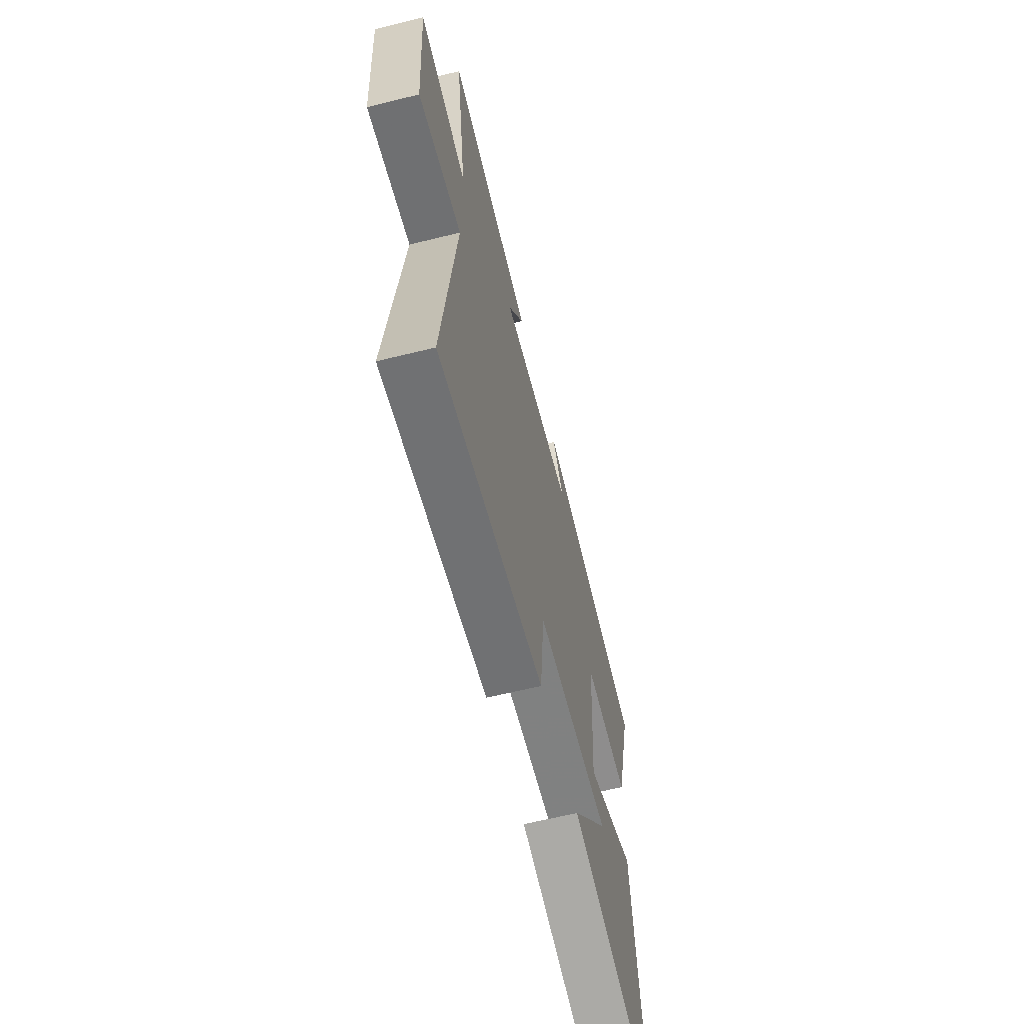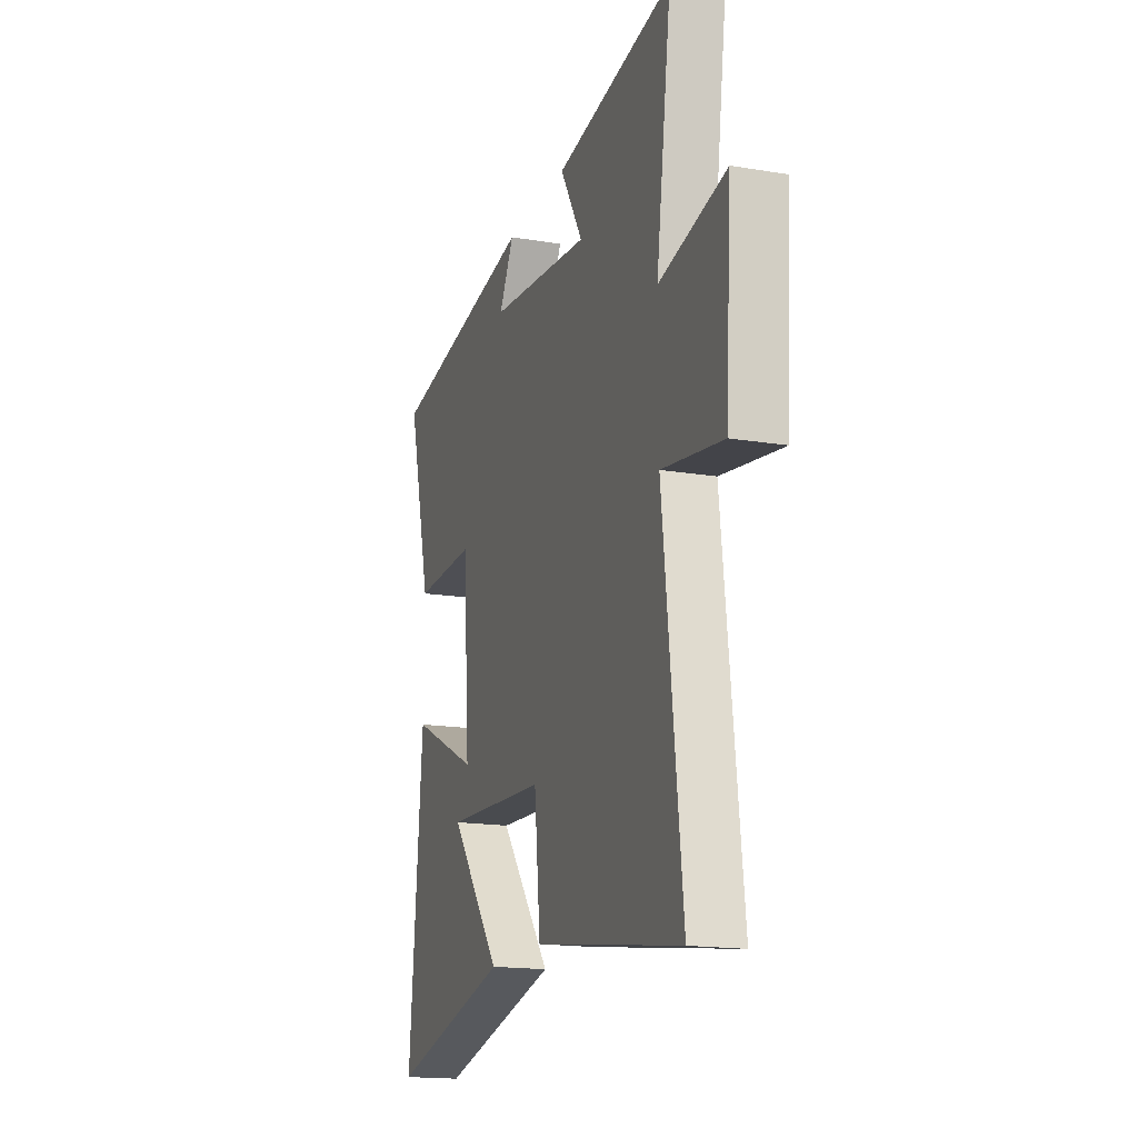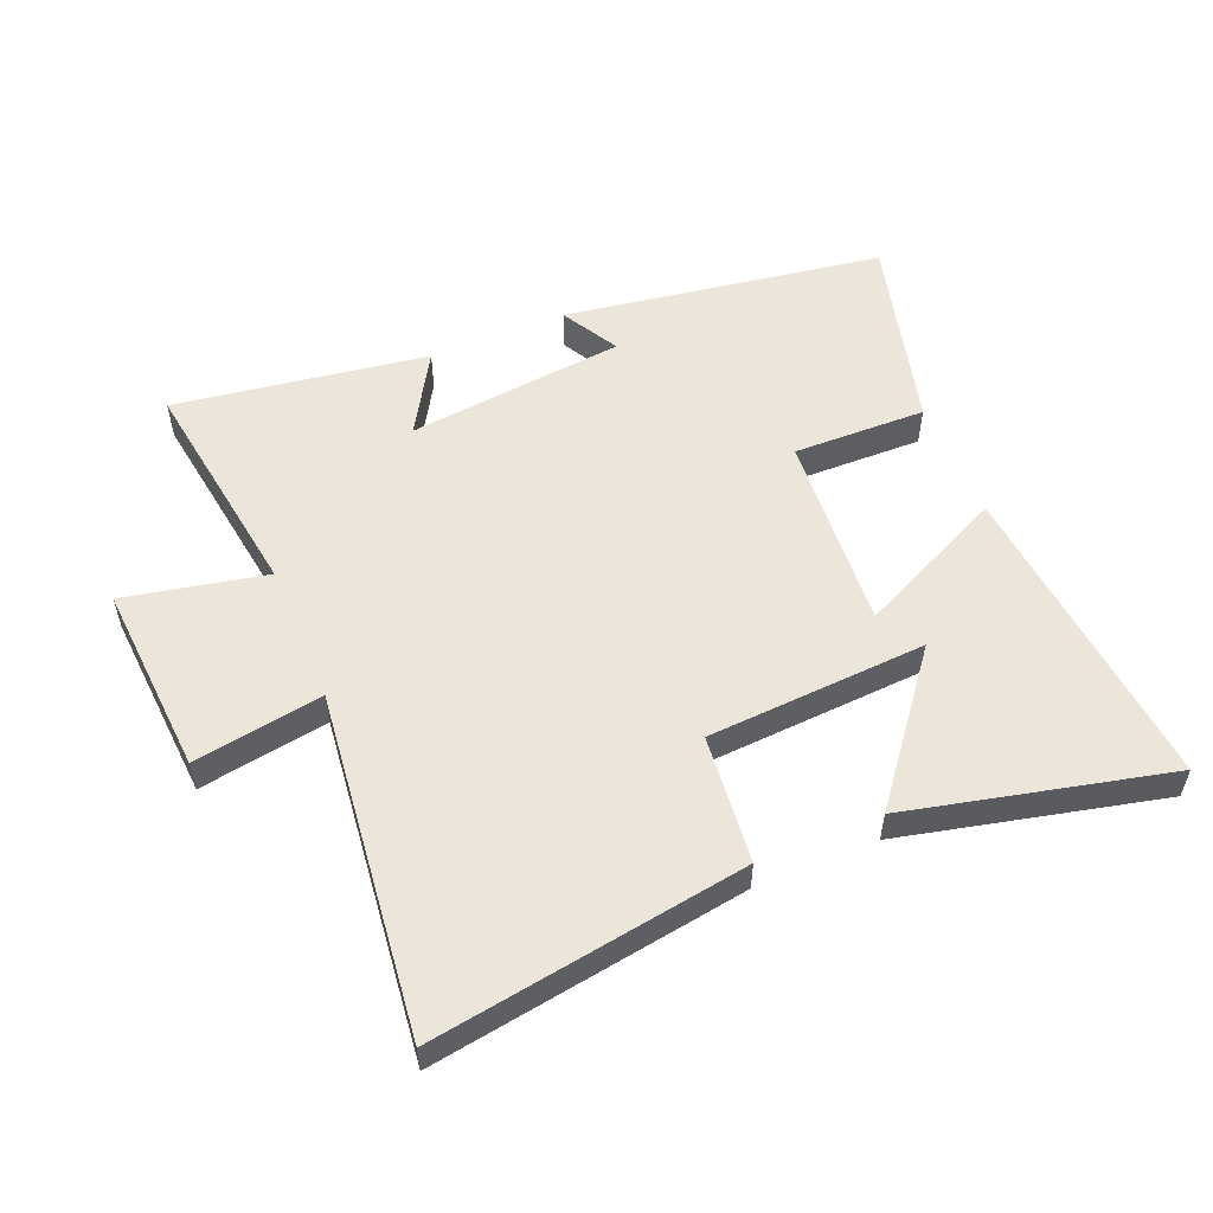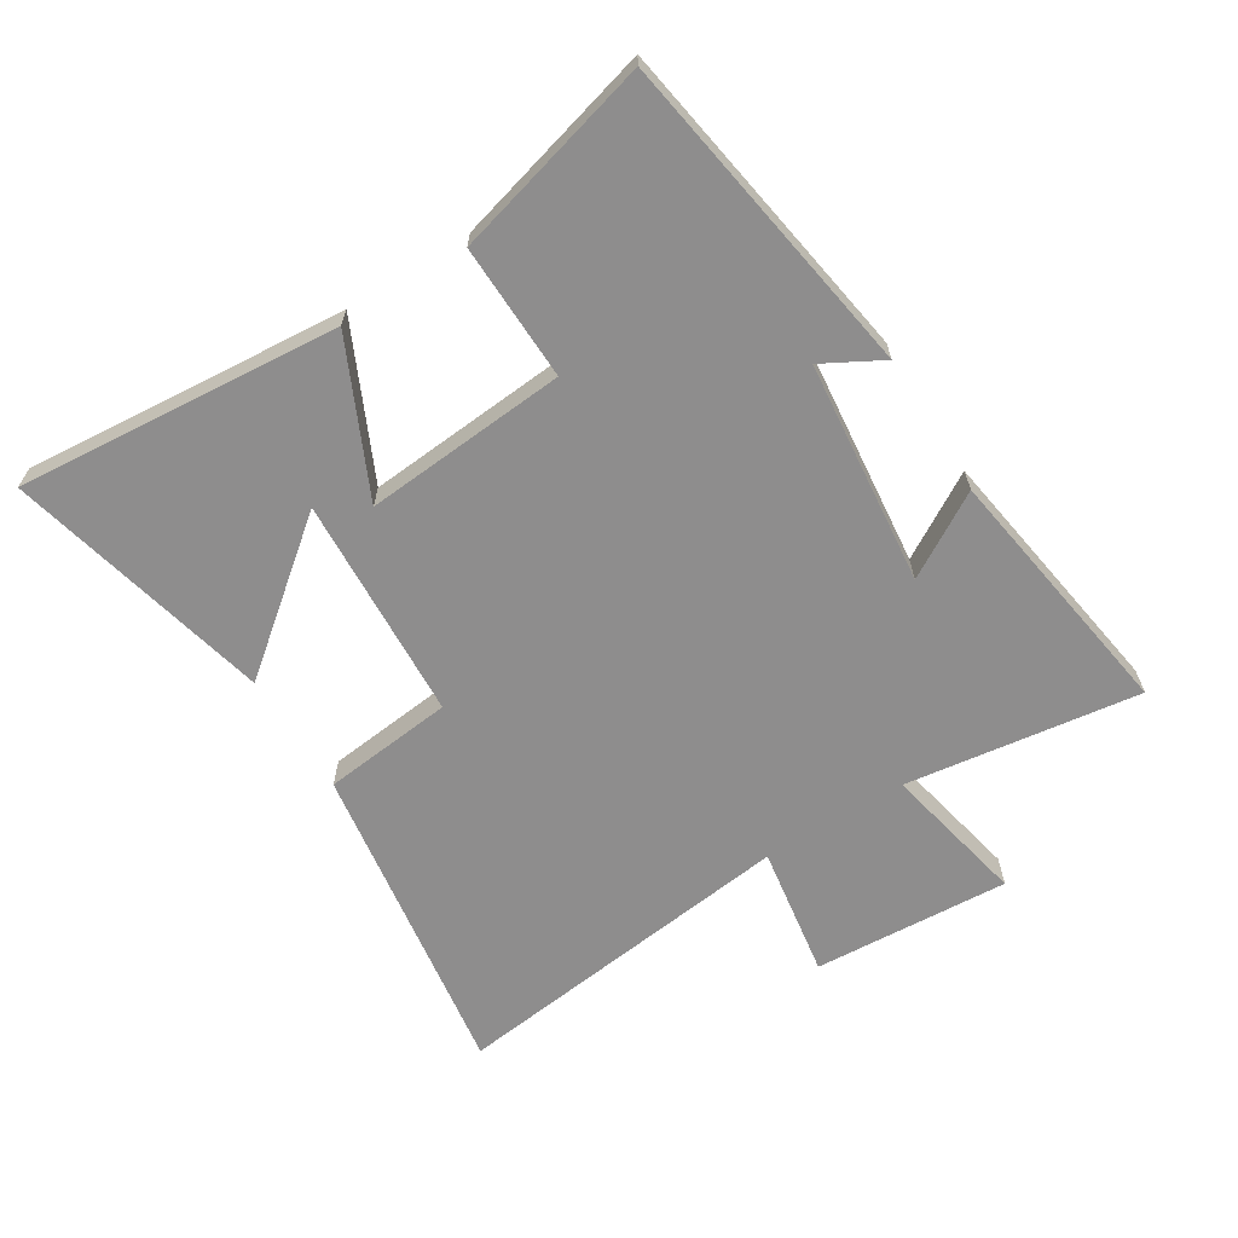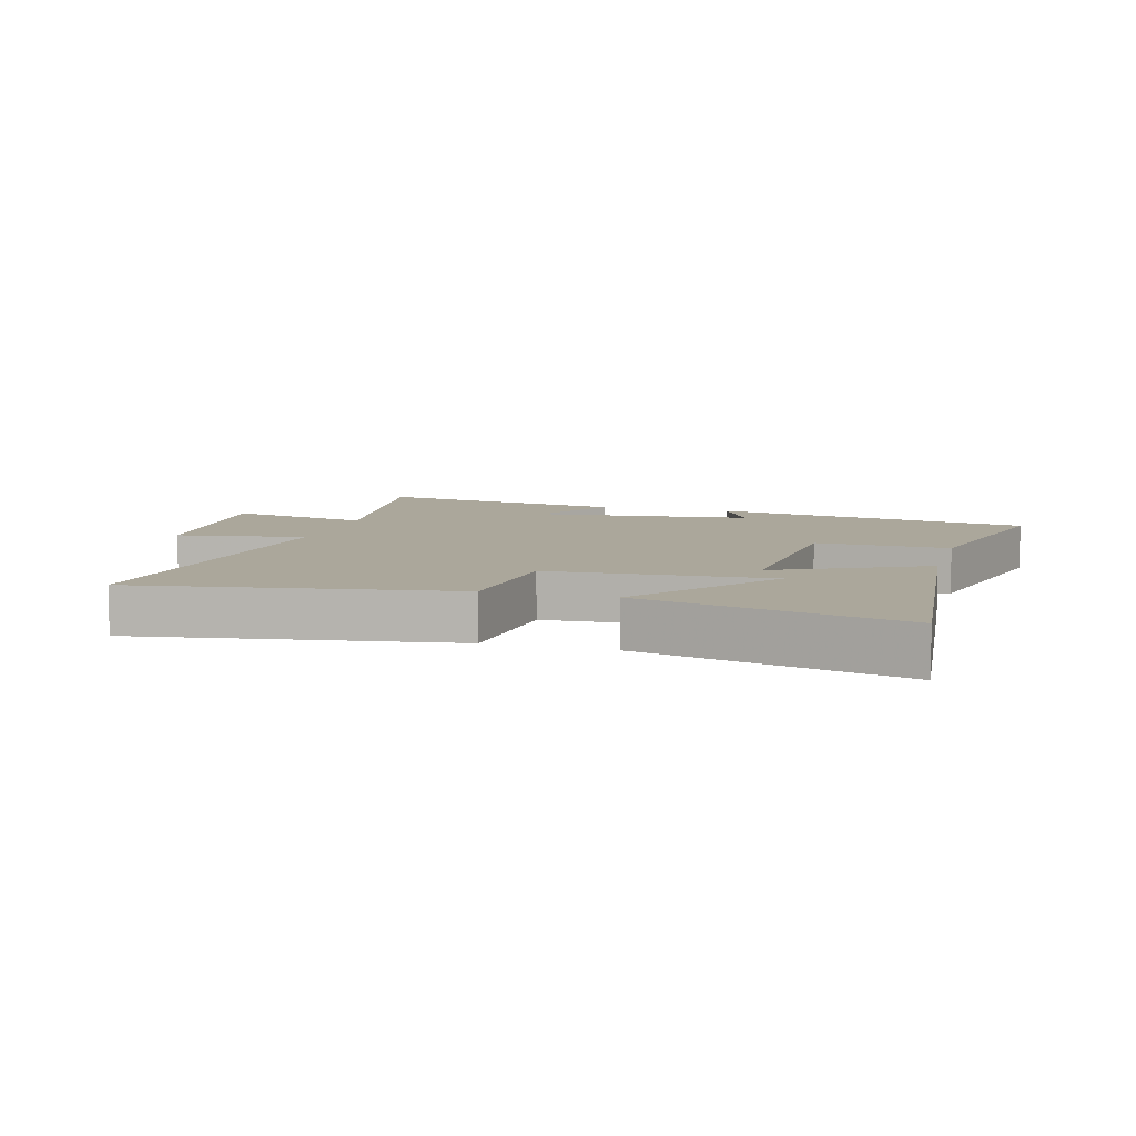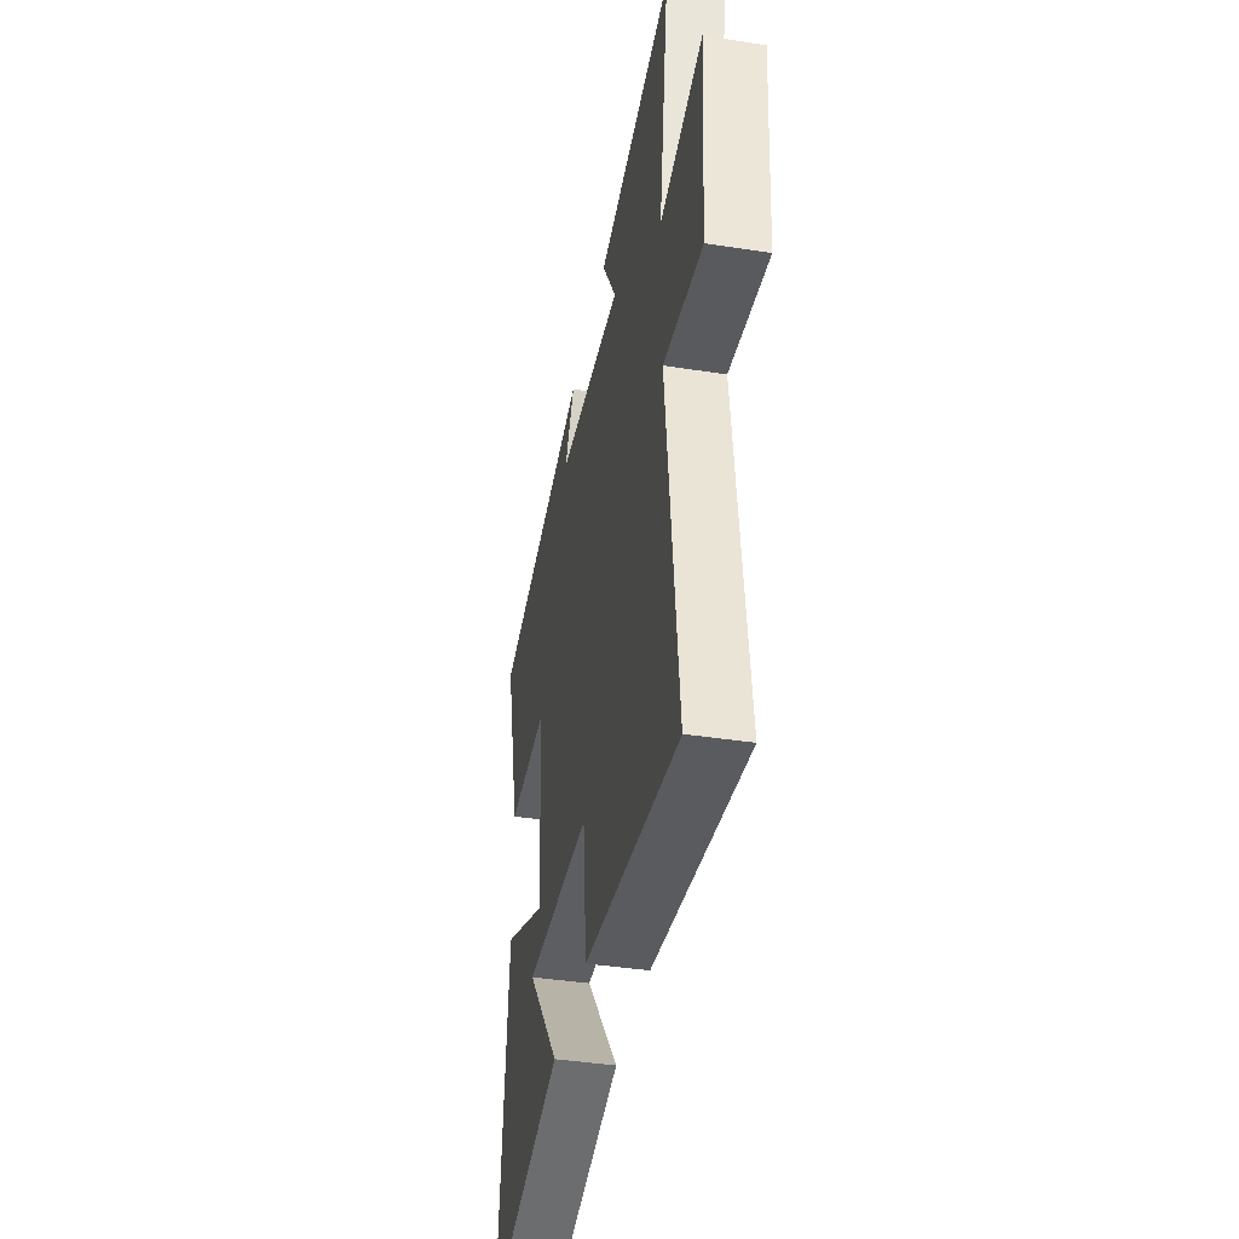
<metadata>
{"format":"obj","ext":"obj","renderer":"f3d","projection":"perspective","resolution":1024,"background":"white","views":[{"elev":-63.4,"azim":104.0,"up":"+Z"},{"elev":-17.1,"azim":71.6,"up":"+Z"},{"elev":54.6,"azim":157.3,"up":"+Y"},{"elev":-64.7,"azim":-57.9,"up":"+Y"},{"elev":8.1,"azim":-164.6,"up":"+Y"},{"elev":-40.6,"azim":79.2,"up":"+Z"}]}
</metadata>
<code>
v -0.582 0.07 0.42
v -0.072 0.07 0.5
v -0.123 0.07 0.408
v 0.225 0.07 0.37
v 0.148 0.07 0.5
v 0.552 0.07 0.561
v 0.5 0.07 0.196
v 0.726 0.07 0.243
v 0.706 0.07 -0.063
v 0.5 0.07 -0.03
v 0.564 0.07 -0.577
v 0.063 0.07 -0.5
v 0.042 0.07 -0.296
v -0.308 0.07 -0.276
v -0.131 0.07 -0.5
v -0.545 0.07 -0.598
v -0.5 0.07 -0.093
v -0.264 0.07 -0.204
v -0.288 0.07 0.112
v -0.5 0.07 0.107
v -0.582 0 0.42
v -0.072 0 0.5
v -0.123 0 0.408
v 0.225 0 0.37
v 0.148 0 0.5
v 0.552 0 0.561
v 0.5 0 0.196
v 0.726 0 0.243
v 0.706 0 -0.063
v 0.5 0 -0.03
v 0.564 0 -0.577
v 0.063 0 -0.5
v 0.042 0 -0.296
v -0.308 0 -0.276
v -0.131 0 -0.5
v -0.545 0 -0.598
v -0.5 0 -0.093
v -0.264 0 -0.204
v -0.288 0 0.112
v -0.5 0 0.107
f 19 20 1 2
f 16 17 18
f 14 15 16
f 14 16 18
f 13 14 18
f 10 11 12 13
f 10 13 18 19
f 7 8 9 10
f 4 5 6 7
f 3 4 7 10
f 19 2 3
f 3 10 19
f 22 21 40 39
f 38 37 36
f 36 35 34
f 38 36 34
f 38 34 33
f 33 32 31 30
f 39 38 33 30
f 30 29 28 27
f 27 26 25 24
f 30 27 24 23
f 23 22 39
f 39 30 23
f 1 21 22 2
f 2 22 23 3
f 3 23 24 4
f 4 24 25 5
f 5 25 26 6
f 6 26 27 7
f 7 27 28 8
f 8 28 29 9
f 9 29 30 10
f 10 30 31 11
f 11 31 32 12
f 12 32 33 13
f 13 33 34 14
f 14 34 35 15
f 15 35 36 16
f 16 36 37 17
f 17 37 38 18
f 18 38 39 19
f 19 39 40 20
f 20 40 21 1

</code>
